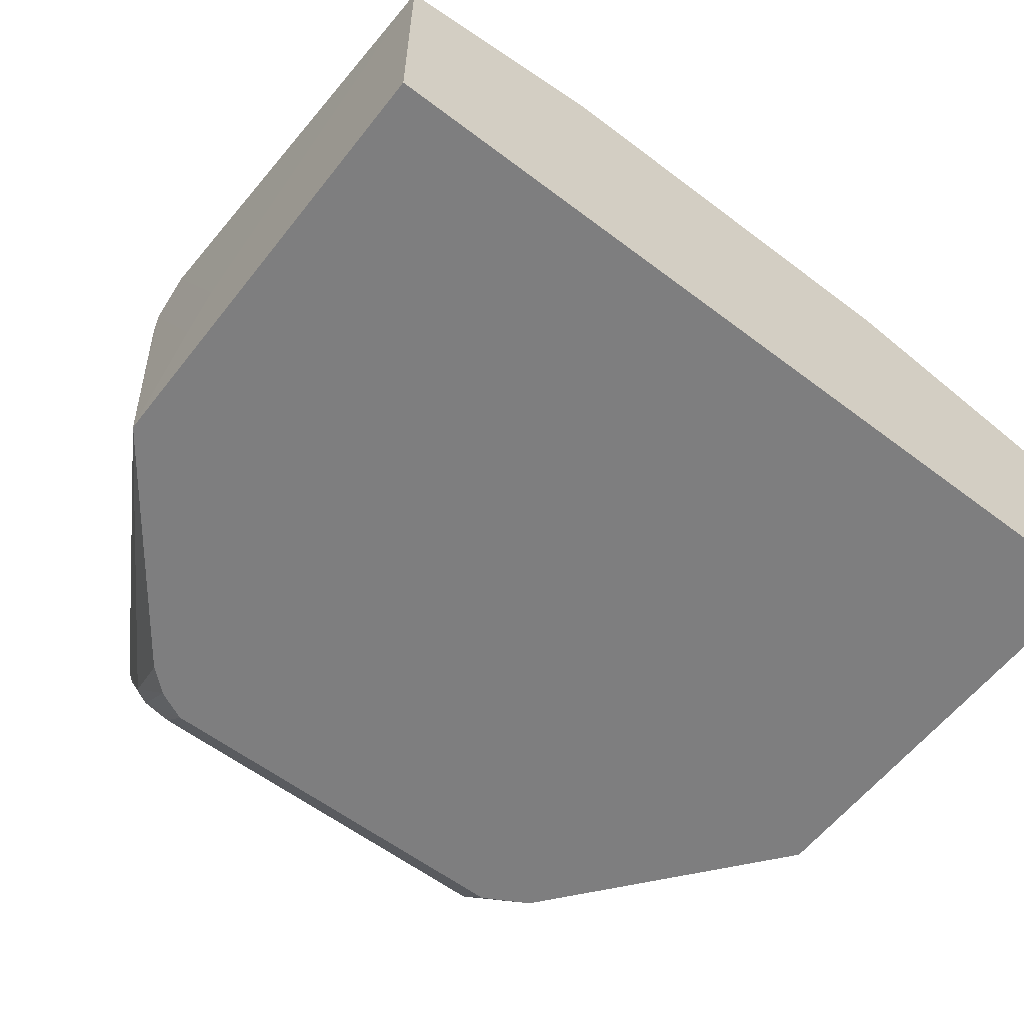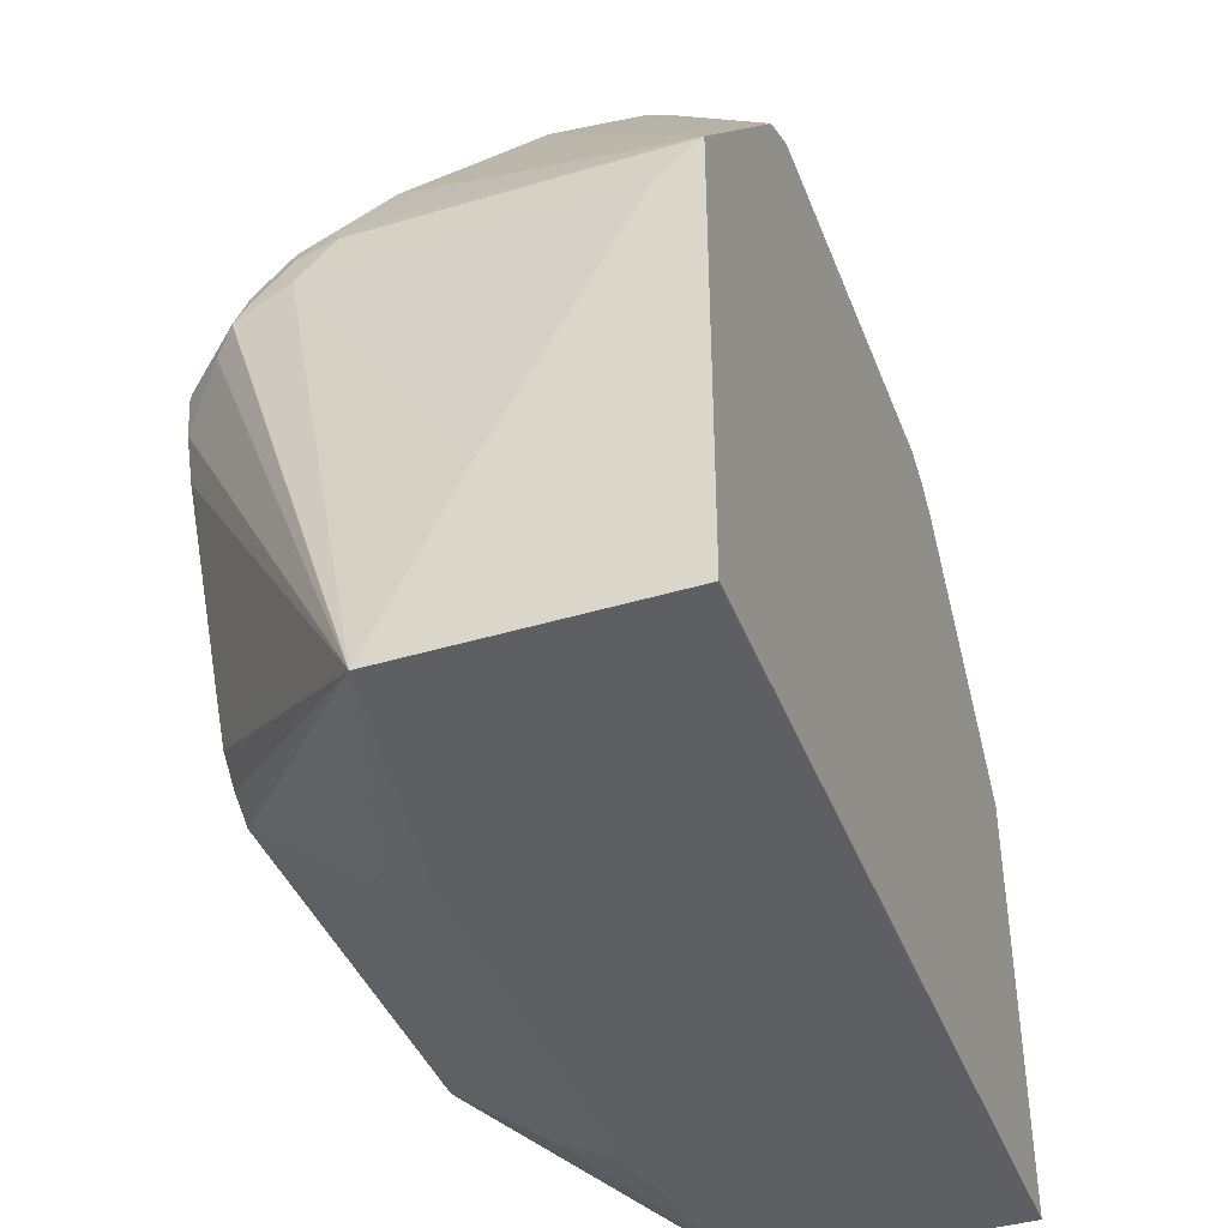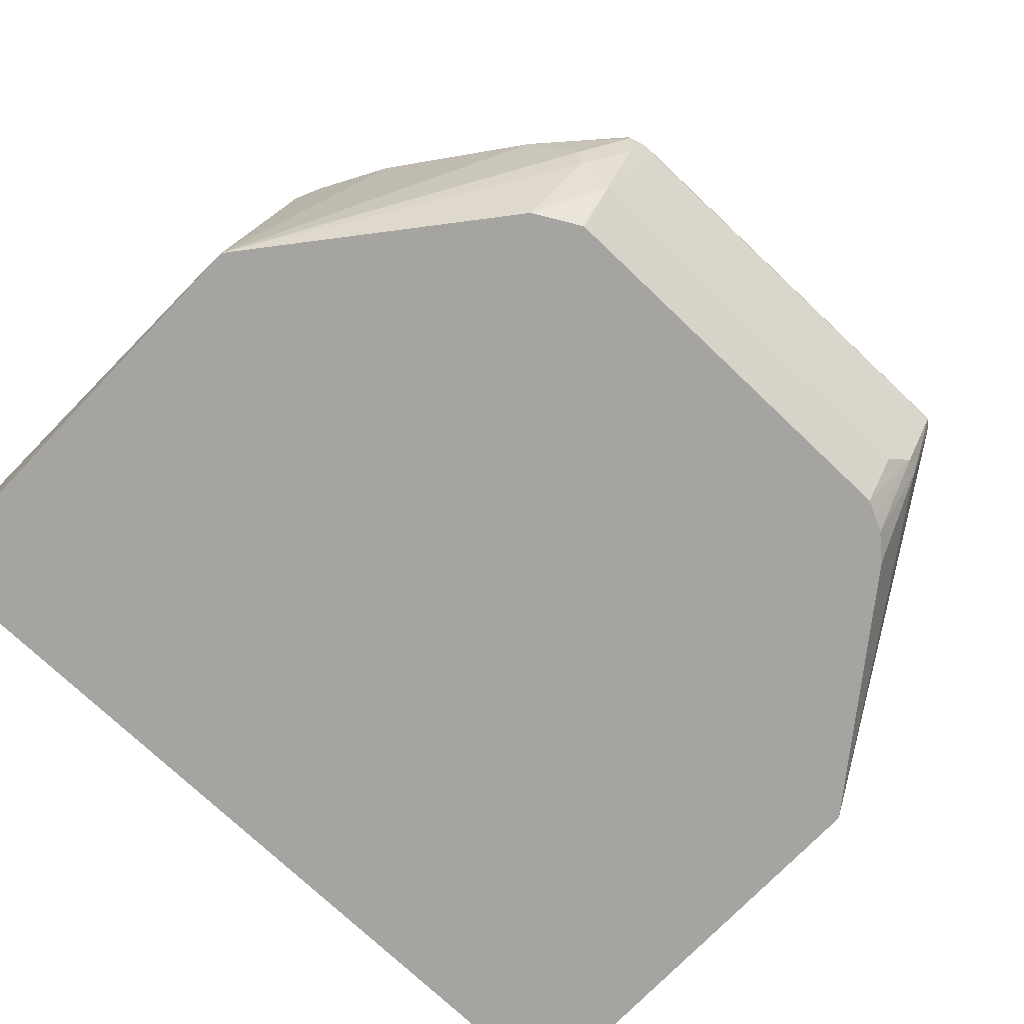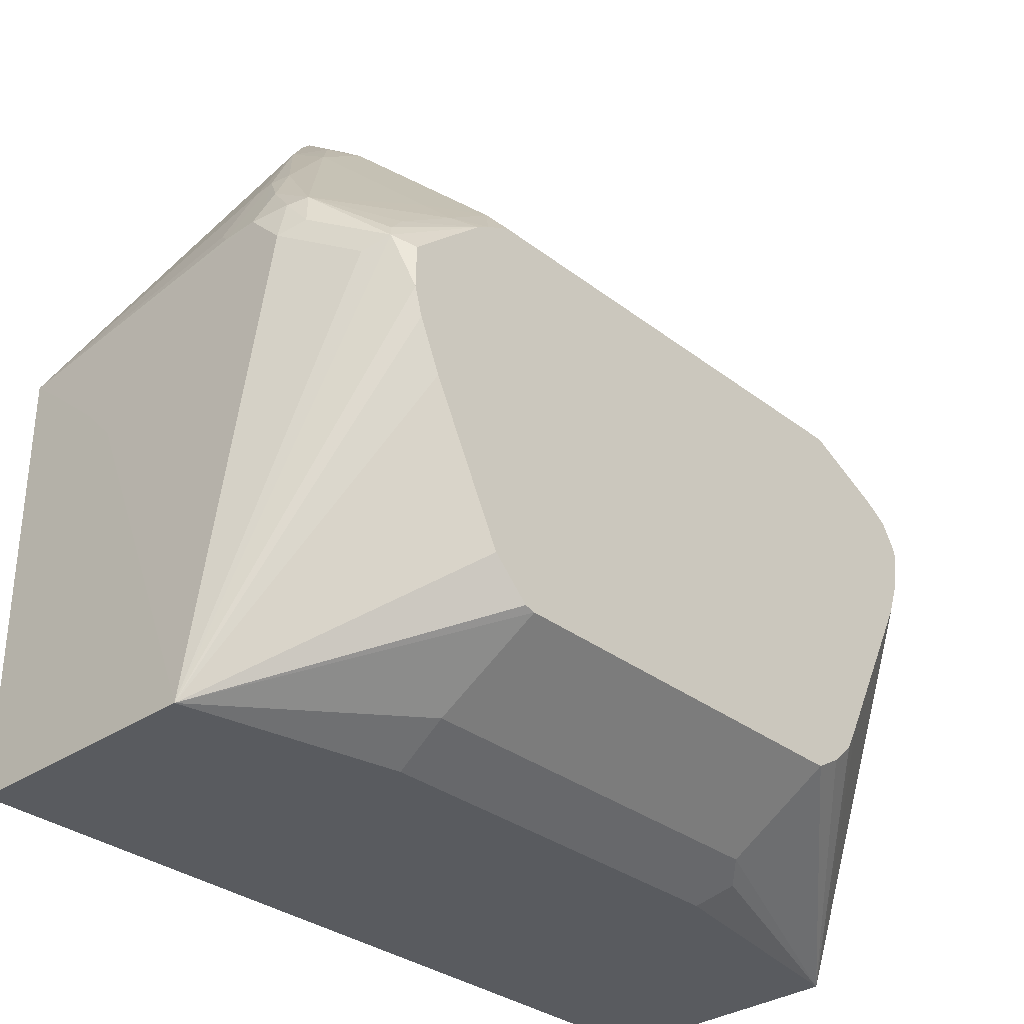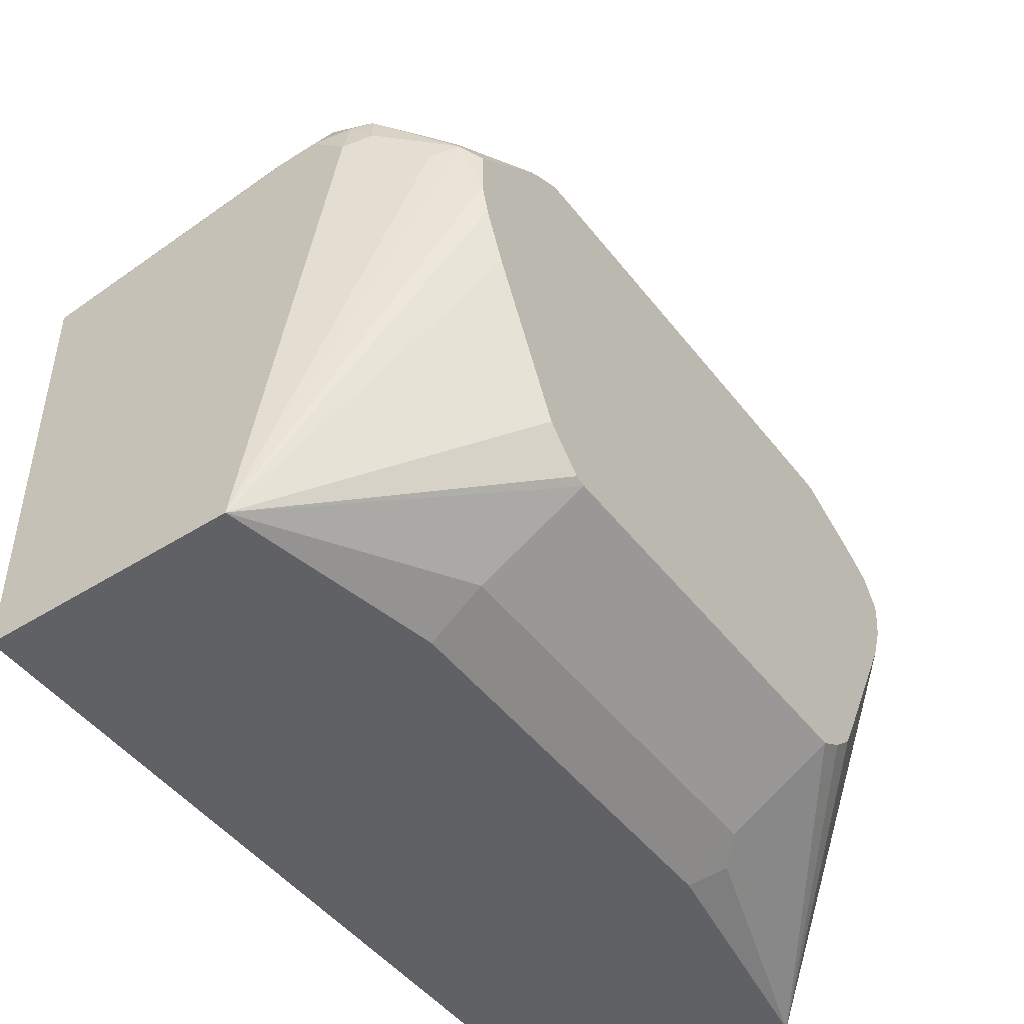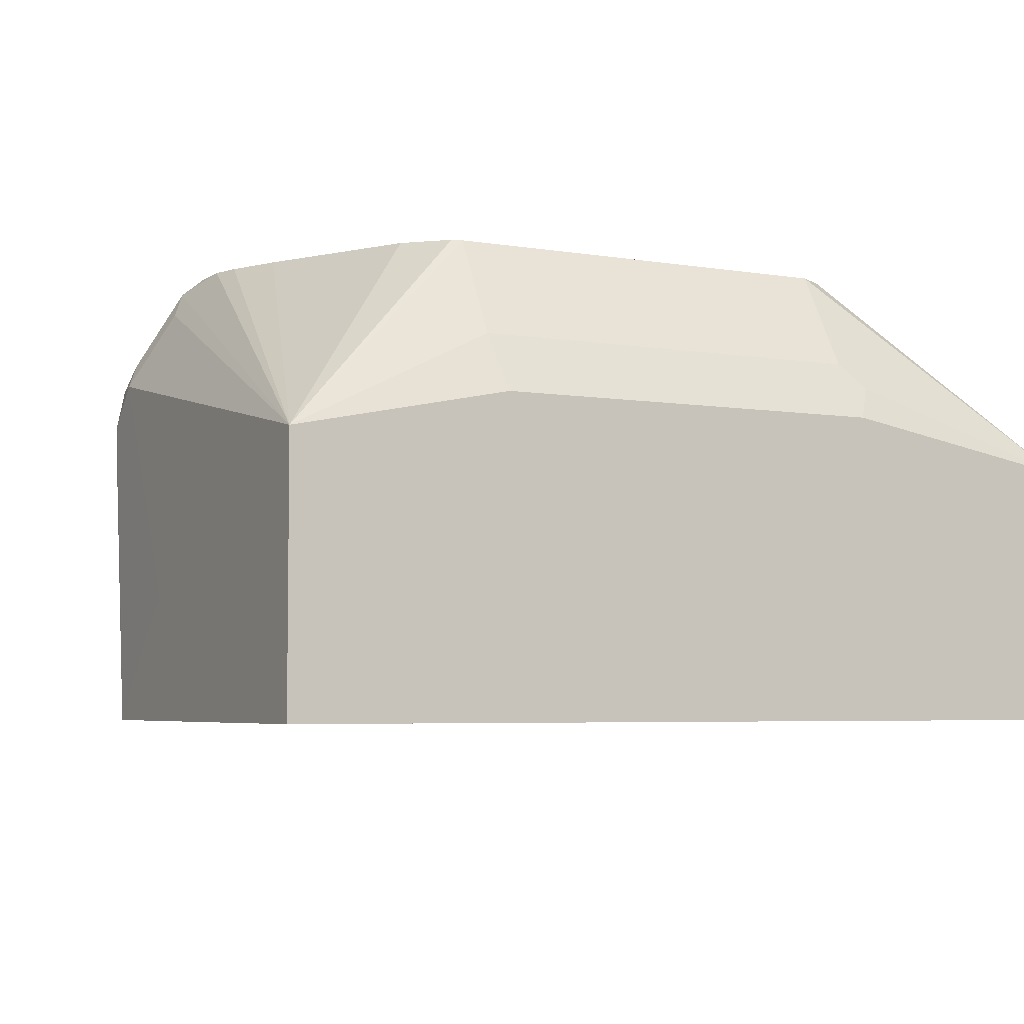
<metadata>
{"format":"obj","ext":"obj","renderer":"f3d","projection":"perspective","resolution":1024,"background":"white","views":[{"elev":-59.4,"azim":142.1,"up":"+Y"},{"elev":-41.3,"azim":-69.9,"up":"+Z"},{"elev":-73.5,"azim":-43.7,"up":"+Y"},{"elev":-32.5,"azim":133.3,"up":"+Z"},{"elev":-47.2,"azim":125.6,"up":"+Z"},{"elev":-4.9,"azim":151.7,"up":"+Y"}]}
</metadata>
<code>
v -0.2092 -0.1415 0.283
v -0.2491 -0.05861 0.3989
v -0.2401 -0.05861 0.4199
v -0.2367 -0.05861 0.4315
v -0.2298 -0.06494 0.4545
v -0.2248 -0.07494 0.4495
v -0.2098 -0.1049 0.4645
v -0.2092 -0.1972 0.4193
v -0.2092 -0.2474 0.283
v -0.298 -0.1234 0.283
v -0.2947 -0.09991 0.2947
v -0.2984 -0.05861 0.3229
v -0.294 -0.05861 0.324
v -0.279 -0.05861 0.3389
v -0.2367 -0.05861 0.4332
v -0.2323 -0.06744 0.4608
v -0.2173 -0.09741 0.4833
v -0.2148 -0.09492 0.4695
v -0.237 -0.05861 0.4496
v -0.2684 -0.05861 0.4775
v -0.2136 -0.1049 0.4814
v -0.2098 -0.1199 0.4795
v -0.2092 -0.211 0.434
v -0.2092 -0.2474 0.4648
v -0.5652 -0.2474 0.283
v -0.4628 -0.1234 0.283
v -0.4595 -0.09991 0.2947
v -0.4632 -0.05861 0.3229
v -0.2398 -0.06993 0.4695
v -0.2323 -0.1274 0.5207
v -0.2198 -0.1199 0.4995
v -0.2623 -0.06744 0.4833
v -0.2623 -0.08243 0.4983
v -0.2623 -0.1424 0.5582
v -0.2738 -0.05861 0.4808
v -0.2148 -0.1199 0.4895
v -0.2098 -0.1349 0.4795
v -0.2092 -0.2348 0.4545
v -0.2136 -0.1424 0.487
v -0.2286 -0.1424 0.517
v -0.2648 -0.1648 0.5744
v -0.2885 -0.1873 0.6069
v -0.2885 -0.2173 0.5919
v -0.2798 -0.2474 0.5574
v -0.5652 -0.2474 0.4648
v -0.5652 -0.1415 0.283
v -0.4695 -0.1099 0.2897
v -0.4741 -0.05861 0.3295
v -0.2298 -0.1349 0.5195
v -0.2847 -0.06993 0.4995
v -0.2847 -0.1449 0.5744
v -0.2698 -0.1499 0.5694
v -0.2847 -0.05861 0.4863
v -0.2148 -0.1349 0.4895
v -0.2772 -0.1573 0.5807
v -0.2922 -0.1873 0.6107
v -0.2947 -0.2198 0.5944
v -0.29 -0.2474 0.5664
v -0.5345 -0.1299 0.5195
v -0.5494 -0.1149 0.4895
v -0.5545 -0.1199 0.4795
v -0.5652 -0.2314 0.452
v -0.487 -0.2474 0.5619
v -0.487 -0.2472 0.5619
v -0.482 -0.2123 0.5869
v -0.4845 -0.1998 0.5894
v -0.4995 -0.1698 0.5744
v -0.5652 -0.1484 0.2969
v -0.5545 -0.1049 0.4645
v -0.5507 -0.08243 0.4571
v -0.5451 -0.07494 0.4495
v -0.5296 -0.05861 0.4346
v -0.5238 -0.05861 0.4183
v -0.5088 -0.05861 0.3883
v -0.4897 -0.05861 0.3501
v -0.4846 -0.05861 0.3401
v -0.4838 -0.05861 0.3386
v -0.2997 -0.1598 0.5894
v -0.4795 -0.06993 0.4995
v -0.2997 -0.1748 0.6044
v -0.2847 -0.1648 0.59
v -0.4795 -0.05861 0.4863
v -0.3047 -0.2298 0.5894
v -0.2997 -0.1848 0.6094
v -0.4646 -0.1848 0.6094
v -0.4595 -0.1898 0.6094
v -0.4695 -0.2298 0.5894
v -0.303 -0.2474 0.5727
v -0.2961 -0.2474 0.5694
v -0.502 -0.1461 0.5619
v -0.547 -0.1012 0.487
v -0.5507 -0.103 0.4795
v -0.5507 -0.08804 0.4645
v -0.5652 -0.1748 0.3497
v -0.4678 -0.2474 0.5727
v -0.4695 -0.2448 0.5744
v -0.4695 -0.1998 0.6044
v -0.472 -0.1873 0.6069
v -0.472 -0.1836 0.6069
v -0.5652 -0.1584 0.3169
v -0.5652 -0.1648 0.3297
v -0.5652 -0.1698 0.3397
v -0.547 -0.08618 0.472
v -0.5305 -0.05861 0.4527
v -0.5313 -0.05861 0.4495
v -0.4646 -0.1598 0.5894
v -0.4827 -0.05861 0.4856
v -0.5126 -0.05861 0.4706
v -0.5095 -0.06993 0.4845
v -0.4795 -0.1449 0.5744
v -0.4646 -0.1748 0.6044
v -0.4945 -0.1499 0.5694
v -0.532 -0.08618 0.487
v -0.487 -0.1536 0.5769
v -0.532 -0.07119 0.472
v -0.5242 -0.05861 0.4633
v -0.5205 -0.05861 0.4659
f 56 80 84
f 56 81 80
f 56 83 57
f 55 81 56
f 50 106 78
f 51 81 55
f 51 80 81
f 50 79 106
f 50 82 79
f 56 84 85
f 51 55 52
f 56 85 86
f 59 91 60
f 56 87 83
f 57 83 88
f 57 88 89
f 57 89 58
f 59 67 90
f 59 90 91
f 50 53 82
f 60 91 92
f 60 92 61
f 61 69 62
f 61 92 93
f 56 86 87
f 50 80 51
f 46 70 71
f 46 77 48
f 40 54 49
f 40 49 41
f 41 52 55
f 41 55 56
f 41 56 42
f 42 56 43
f 43 56 57
f 43 57 58
f 43 58 44
f 45 59 60
f 45 60 61
f 45 61 62
f 50 78 80
f 45 63 64
f 45 65 66
f 45 66 67
f 45 67 59
f 46 68 69
f 46 69 70
f 61 93 69
f 46 71 72
f 46 72 73
f 46 73 74
f 46 74 75
f 46 75 76
f 46 76 77
f 45 64 65
f 62 69 94
f 67 98 99
f 63 96 87
f 85 111 99
f 85 99 98
f 85 98 86
f 86 98 97
f 86 97 87
f 87 96 95
f 90 99 112
f 90 112 110
f 90 110 113
f 90 113 91
f 91 113 115
f 91 115 103
f 91 103 92
f 92 103 93
f 99 111 114
f 99 114 112
f 103 115 104
f 104 115 116
f 108 117 109
f 109 117 115
f 109 115 113
f 109 113 110
f 110 112 114
f 110 114 111
f 39 54 40
f 83 95 88
f 63 95 96
f 83 87 95
f 80 111 85
f 63 87 64
f 64 87 65
f 65 87 97
f 65 97 98
f 65 98 66
f 115 117 116
f 67 99 90
f 68 100 69
f 69 100 101
f 69 101 102
f 69 102 94
f 69 93 70
f 70 93 103
f 70 103 104
f 70 104 105
f 70 105 71
f 71 105 72
f 78 106 111
f 78 111 80
f 79 82 107
f 79 107 108
f 79 108 109
f 79 109 110
f 79 110 111
f 79 111 106
f 80 85 84
f 37 54 39
f 66 98 67
f 35 53 50
f 2 73 72
f 2 72 105
f 2 105 104
f 2 104 116
f 2 116 117
f 2 117 108
f 2 108 107
f 2 107 82
f 2 82 53
f 2 53 35
f 2 35 20
f 2 19 15
f 2 15 4
f 2 4 3
f 4 15 5
f 5 16 17
f 5 17 18
f 5 18 7
f 5 7 6
f 5 15 19
f 5 19 20
f 5 20 16
f 7 18 21
f 7 21 22
f 7 22 23
f 2 74 73
f 7 23 8
f 2 75 74
f 2 77 76
f 36 49 54
f 1 2 3
f 1 3 4
f 1 4 5
f 1 5 6
f 1 6 7
f 1 7 8
f 1 8 23
f 1 23 38
f 1 38 24
f 1 24 9
f 1 9 25
f 1 25 46
f 1 46 26
f 1 26 10
f 1 10 11
f 1 11 12
f 1 12 13
f 1 13 14
f 1 14 2
f 2 14 13
f 2 13 12
f 2 12 28
f 2 28 48
f 2 48 77
f 2 76 75
f 9 24 44
f 2 20 19
f 9 58 89
f 24 40 41
f 24 41 42
f 24 42 43
f 24 43 44
f 25 45 62
f 25 62 94
f 25 94 102
f 25 102 101
f 25 101 100
f 25 100 68
f 25 68 46
f 26 46 47
f 24 39 40
f 26 47 27
f 9 44 58
f 28 46 48
f 30 49 31
f 30 34 41
f 30 41 49
f 31 49 36
f 32 35 50
f 32 50 33
f 33 50 51
f 33 51 34
f 34 51 52
f 34 52 41
f 27 47 46
f 24 37 39
f 27 46 28
f 22 36 54
f 22 54 37
f 9 89 88
f 9 88 95
f 9 95 63
f 9 63 45
f 9 45 25
f 10 27 11
f 11 27 28
f 11 28 12
f 16 29 17
f 16 20 29
f 17 30 31
f 17 31 21
f 10 26 27
f 17 29 32
f 22 38 23
f 17 21 18
f 22 24 38
f 22 37 24
f 21 31 36
f 20 32 29
f 21 36 22
f 20 35 32
f 17 34 30
f 17 33 34
f 17 32 33

</code>
